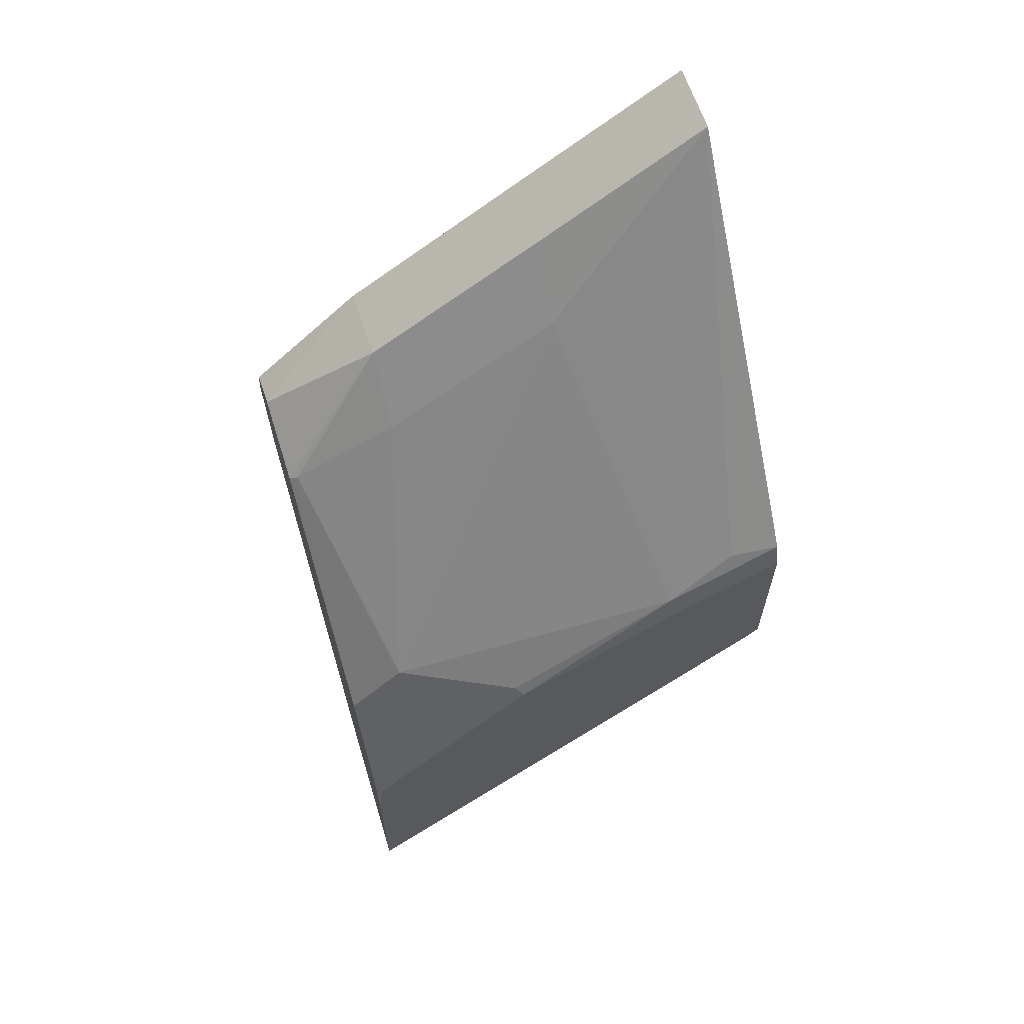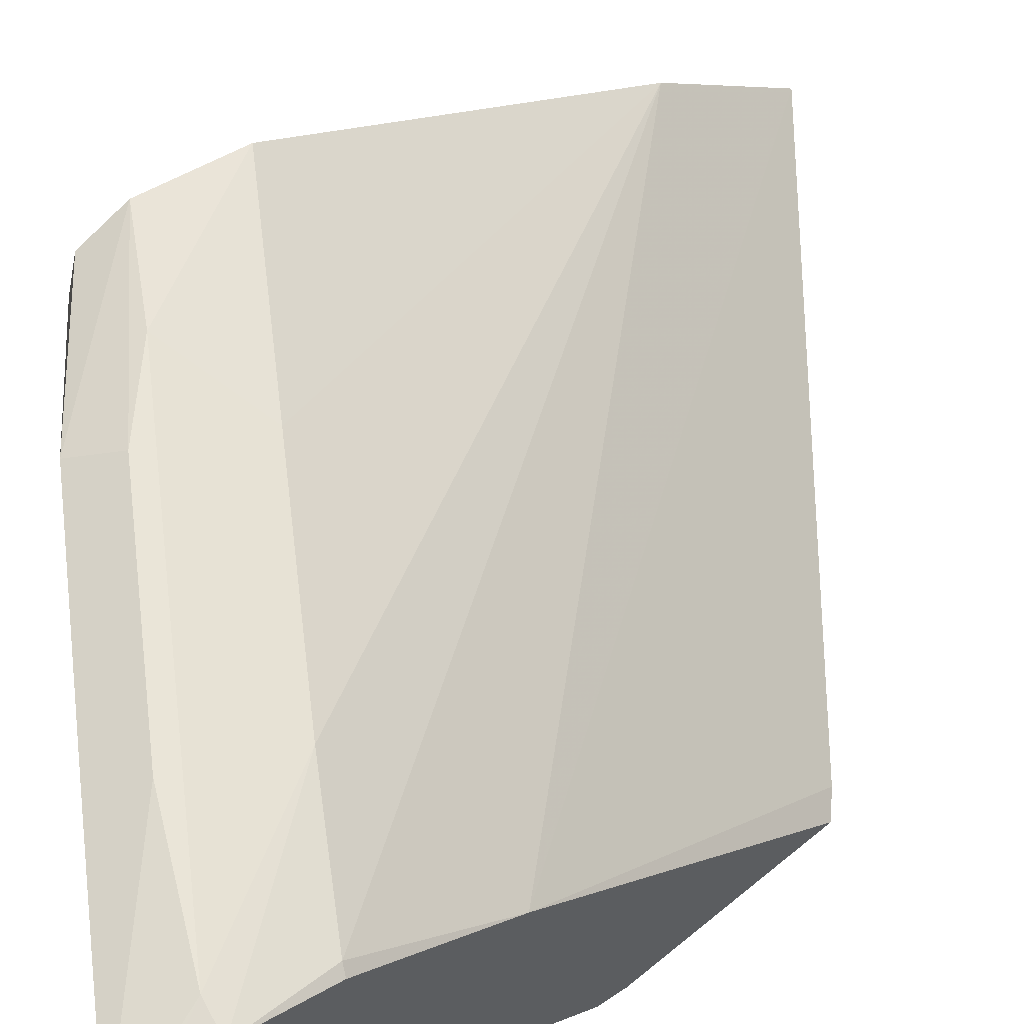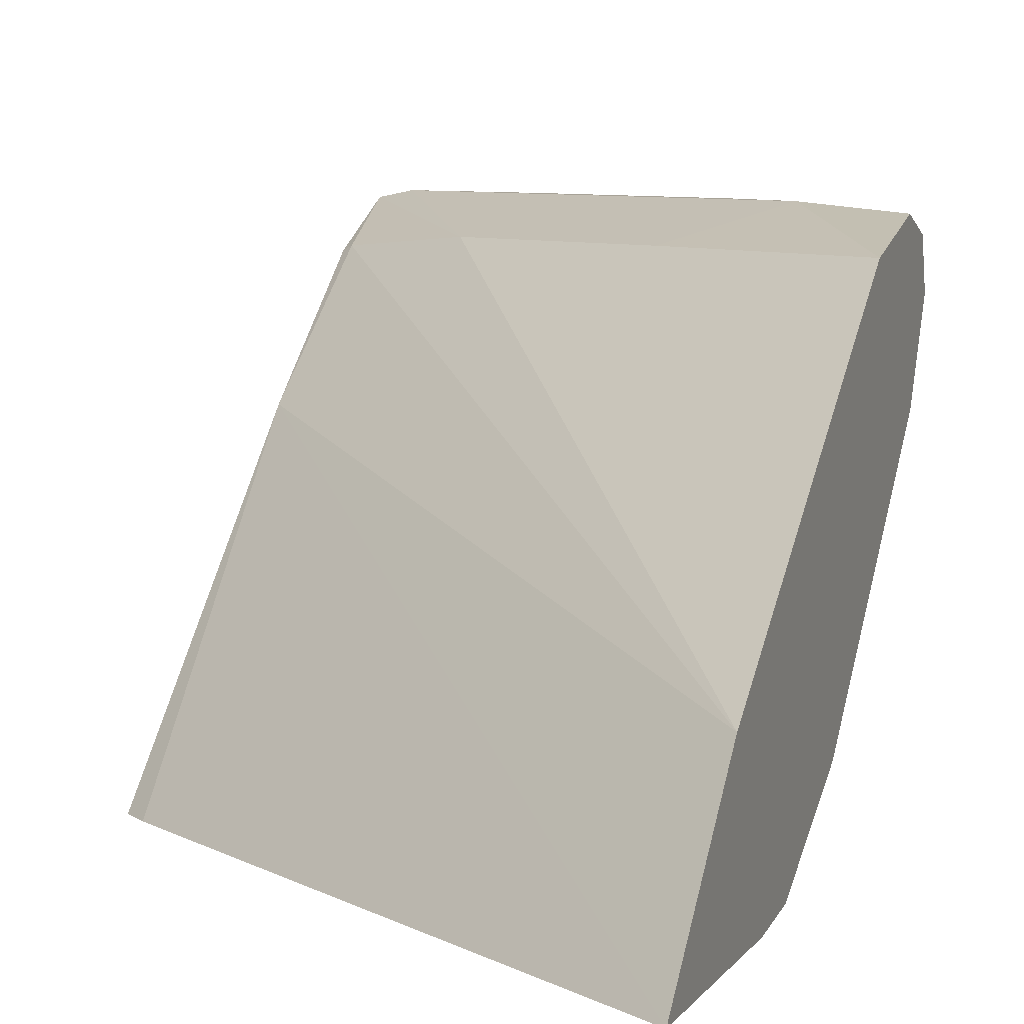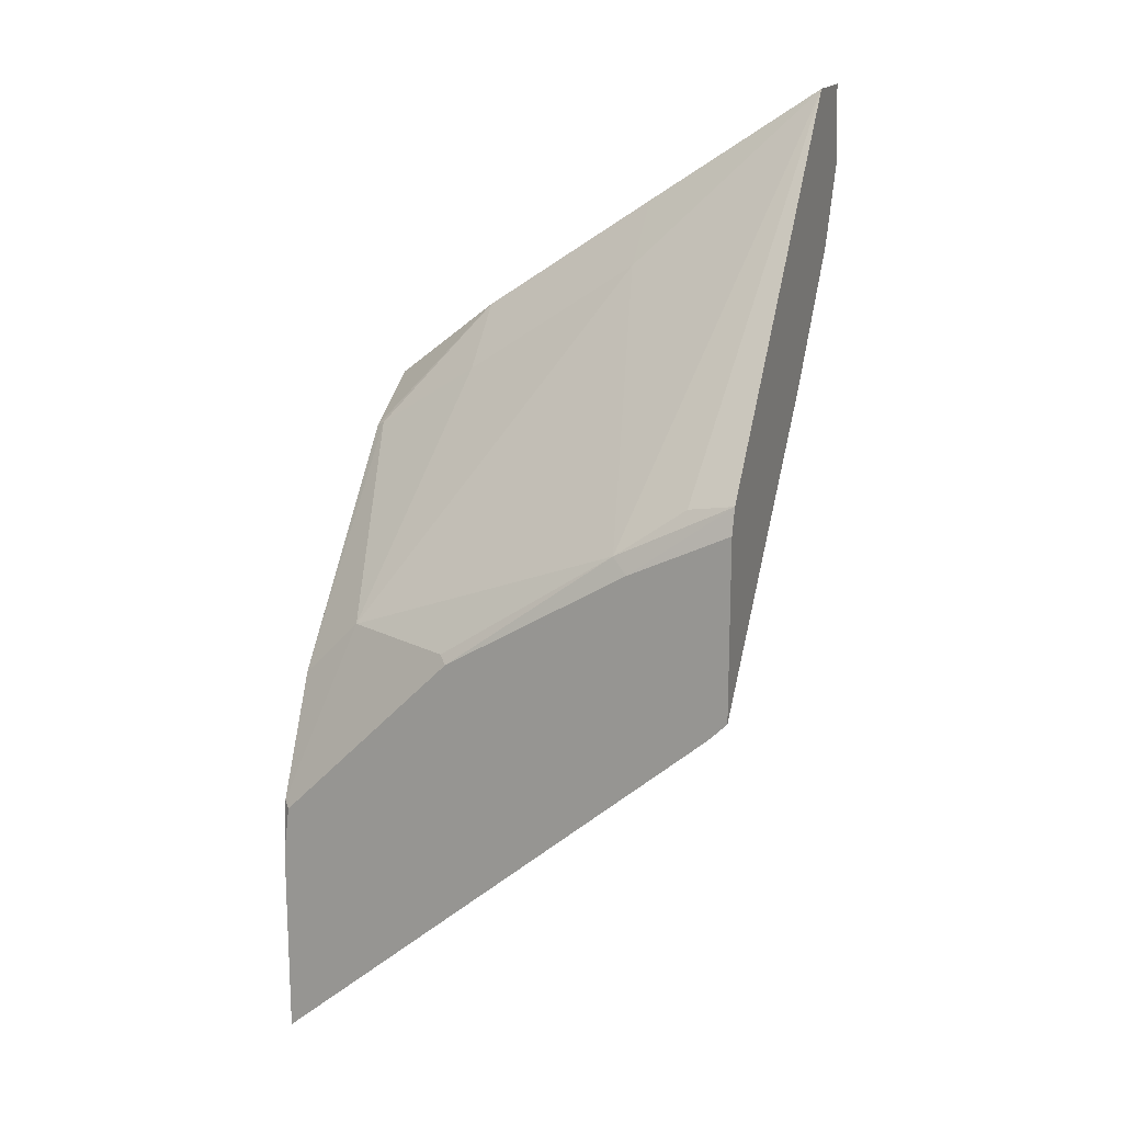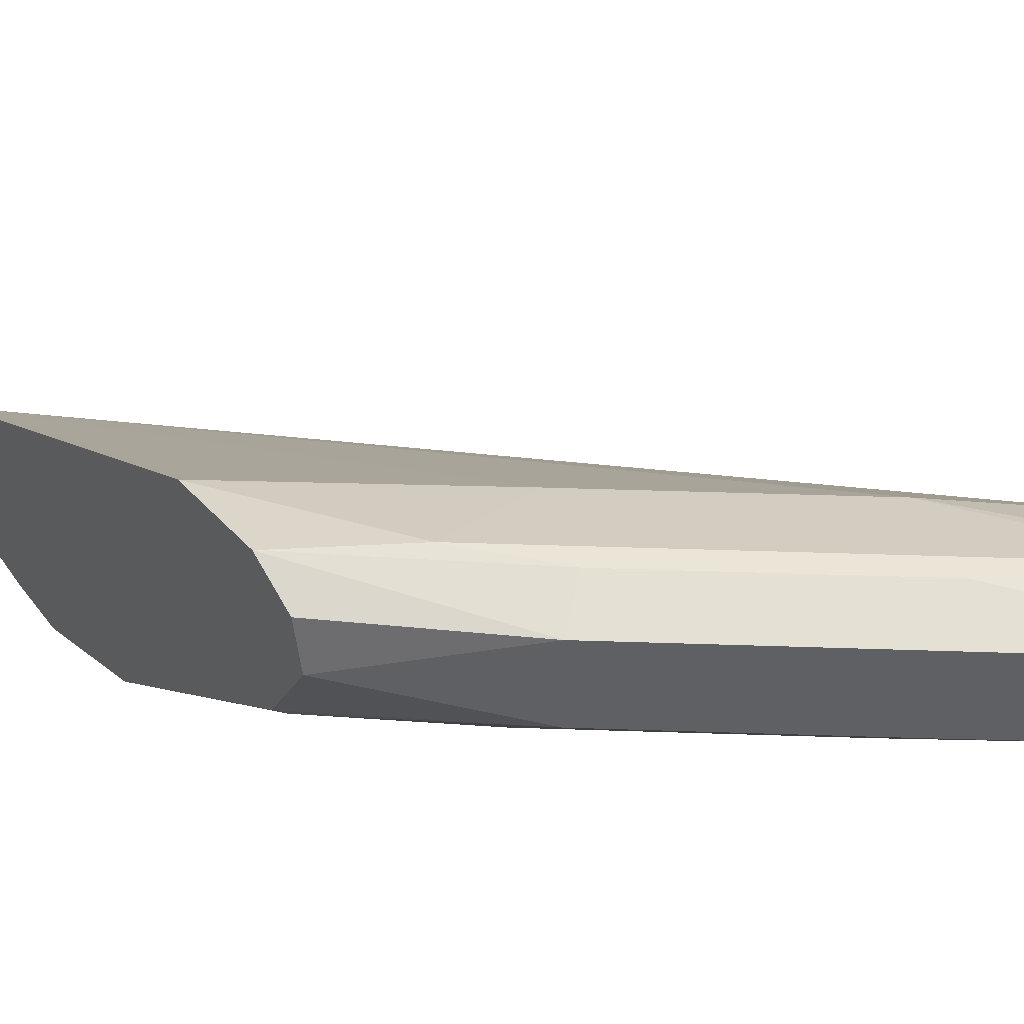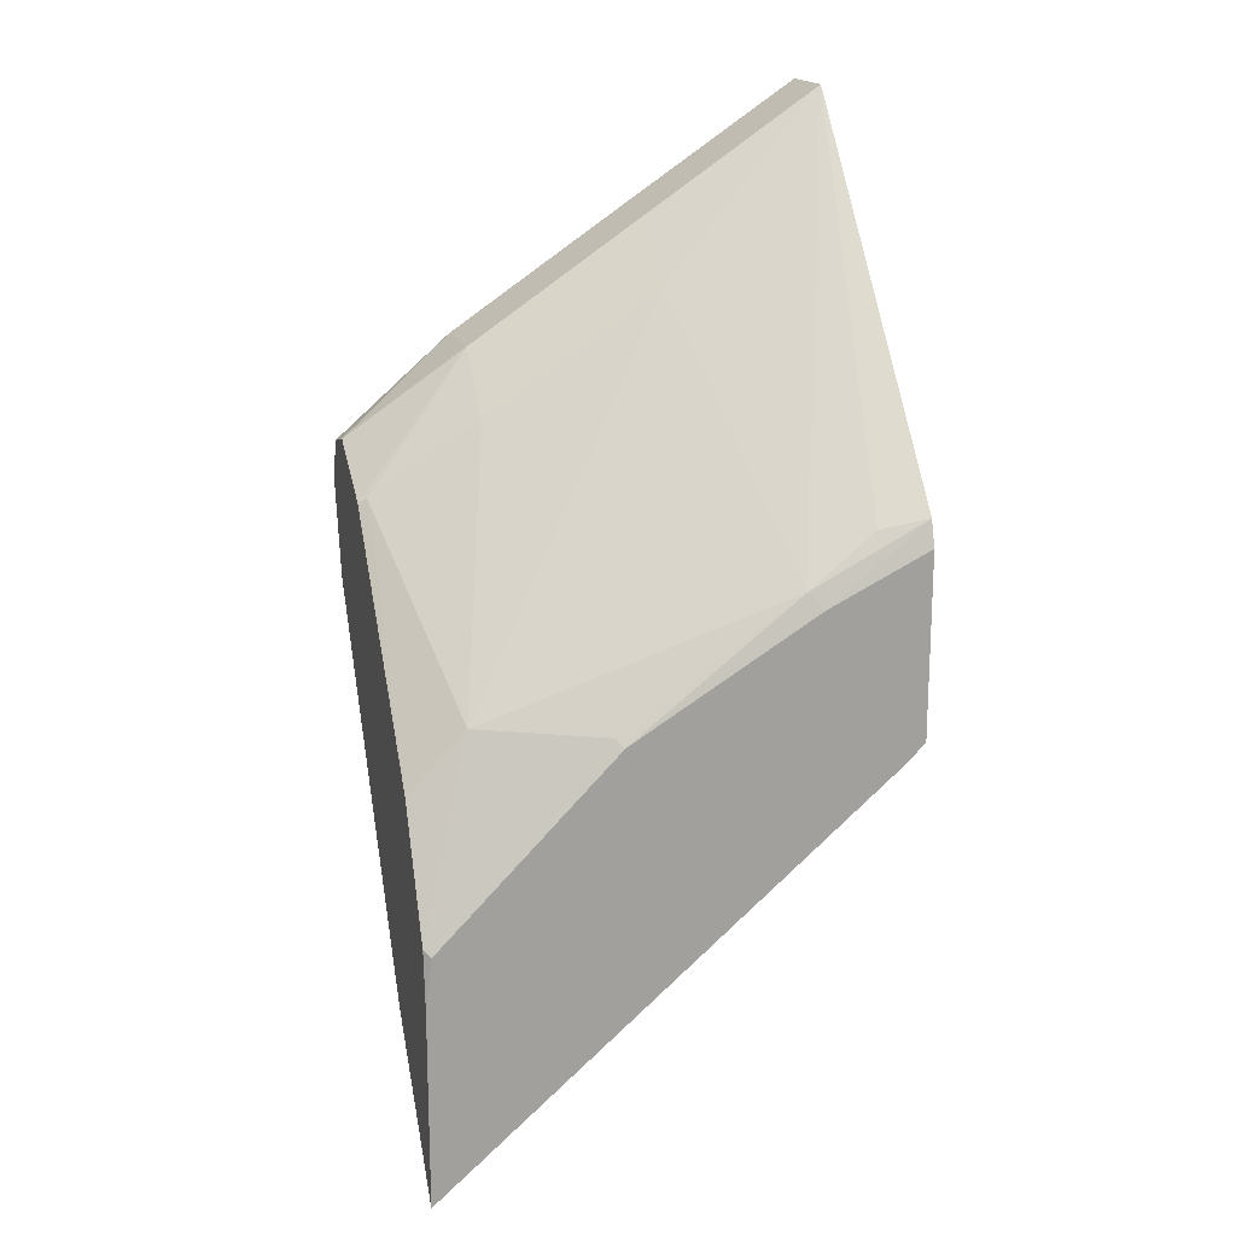
<metadata>
{"format":"obj","ext":"obj","renderer":"f3d","projection":"perspective","resolution":1024,"background":"white","views":[{"elev":64.0,"azim":-18.4,"up":"+Z"},{"elev":59.3,"azim":49.4,"up":"+Y"},{"elev":6.6,"azim":-162.2,"up":"+Y"},{"elev":16.7,"azim":19.6,"up":"+Z"},{"elev":46.0,"azim":-31.5,"up":"+Y"},{"elev":17.6,"azim":-16.5,"up":"+Z"}]}
</metadata>
<code>
v -0.5763 0.2831 0.7288
v -0.5763 0.2964 0.7253
v -0.5763 0.2578 0.7136
v -0.5363 0.2732 0.7589
v -0.5363 0.2985 0.7589
v -0.5763 0.3014 0.7104
v -0.5734 0.2563 0.715
v -0.5763 0.1923 0.6375
v -0.5363 0.253 0.7387
v -0.4756 0.2732 0.7993
v -0.4756 0.2985 0.7993
v -0.5262 0.3035 0.7488
v -0.5464 0.3035 0.7285
v -0.5763 0.293 0.6784
v -0.5565 0.1923 0.6577
v -0.5763 0.1716 0.5966
v -0.4756 0.253 0.7791
v -0.4154 0.2737 0.8393
v -0.4154 0.2984 0.8393
v -0.4655 0.3035 0.7892
v -0.4857 0.3035 0.769
v -0.516 0.2934 0.7184
v -0.5763 0.212 0.557
v -0.5741 0.1694 0.5944
v -0.516 0.172 0.6577
v -0.4553 0.172 0.6982
v -0.5763 0.1694 0.5772
v -0.4317 0.1754 0.715
v -0.4154 0.1721 0.7183
v -0.4154 0.2996 0.8297
v -0.425 0.3035 0.8095
v -0.4553 0.2934 0.7589
v -0.5763 0.1694 0.509
v -0.4182 0.2901 0.7825
v -0.4154 0.253 0.7387
v -0.5134 0.1694 0.6551
v -0.4501 0.1694 0.6929
v -0.4154 0.1694 0.7094
v -0.4154 0.3016 0.8114
v -0.4219 0.1694 0.6401
v -0.4154 0.2887 0.7839
v -0.4154 0.1694 0.6466
f 22 32 23
f 18 41 39
f 21 31 32
f 19 31 20
f 19 30 31
f 18 30 19
f 18 39 30
f 35 42 40
f 17 26 18
f 18 38 42
f 18 29 38
f 18 28 29
f 18 26 28
f 16 27 24
f 15 26 17
f 23 32 34
f 18 42 35
f 23 34 35
f 32 39 34
f 24 27 33
f 15 25 26
f 34 41 35
f 34 39 41
f 33 35 40
f 31 39 32
f 30 39 31
f 29 37 38
f 26 36 37
f 26 29 28
f 26 37 29
f 25 36 26
f 24 36 25
f 24 37 36
f 24 38 37
f 24 42 38
f 24 40 42
f 24 33 40
f 23 35 33
f 15 24 25
f 18 35 41
f 14 22 23
f 4 11 5
f 4 10 11
f 4 9 10
f 3 8 7
f 3 7 4
f 2 5 6
f 1 5 2
f 1 4 5
f 1 3 4
f 1 8 3
f 1 16 8
f 1 27 16
f 1 23 33
f 1 14 23
f 1 6 14
f 1 2 6
f 15 16 24
f 4 7 9
f 5 11 12
f 1 33 27
f 6 12 13
f 5 12 6
f 13 22 14
f 13 32 22
f 12 21 13
f 12 31 21
f 12 20 31
f 11 20 12
f 11 19 20
f 13 21 32
f 10 18 19
f 10 17 18
f 9 15 17
f 9 17 10
f 8 16 15
f 7 15 9
f 7 8 15
f 10 19 11
f 6 13 14

</code>
